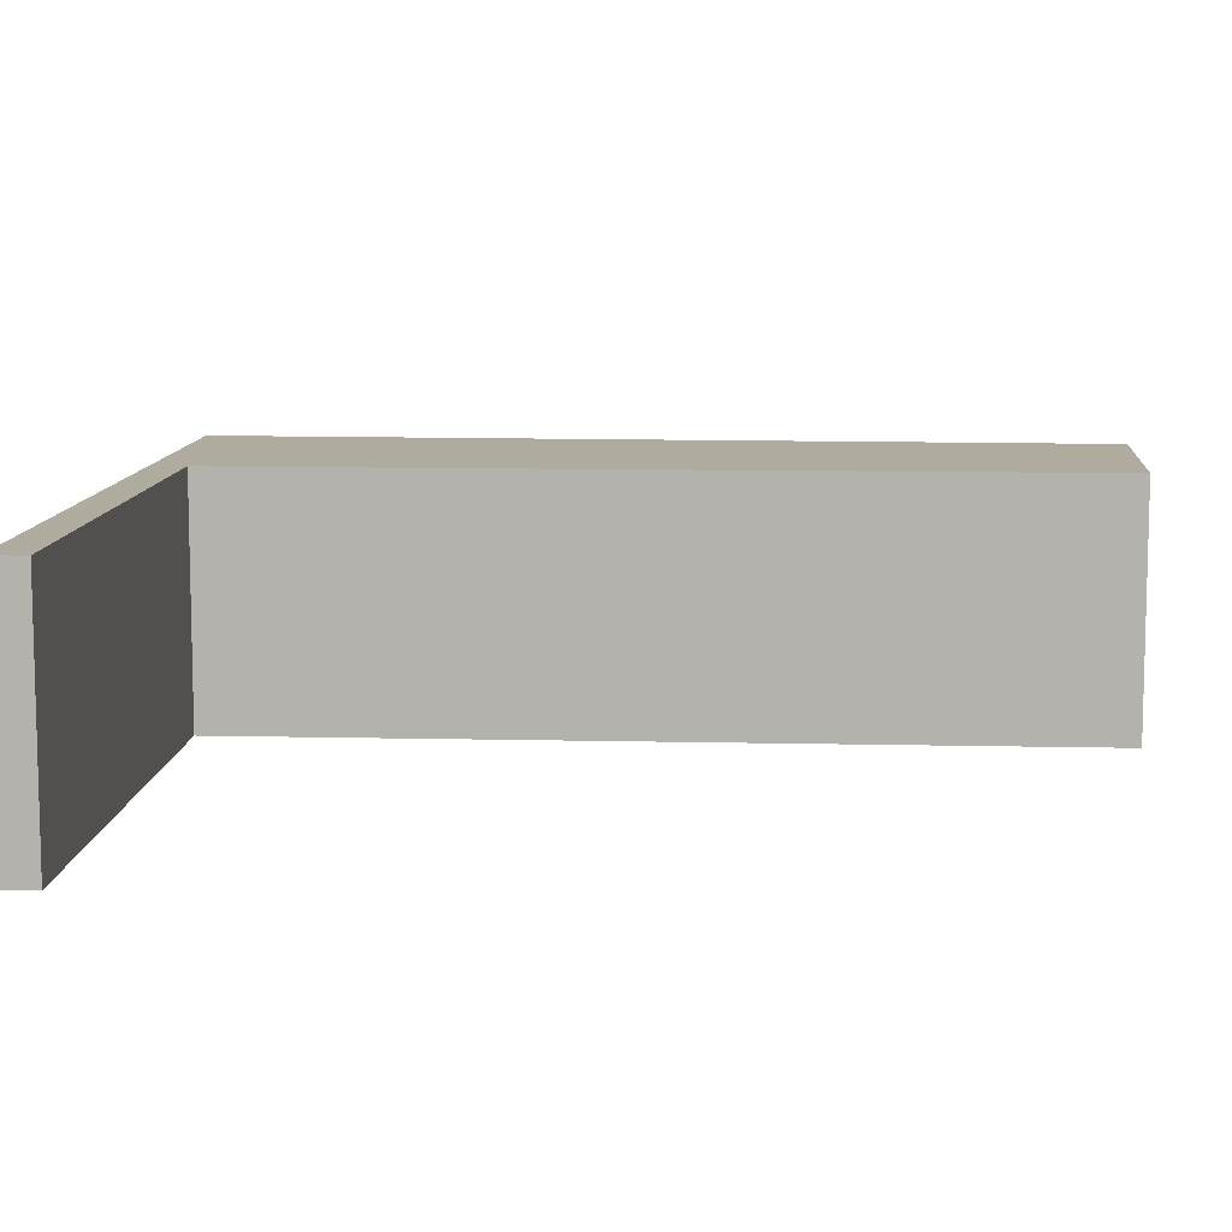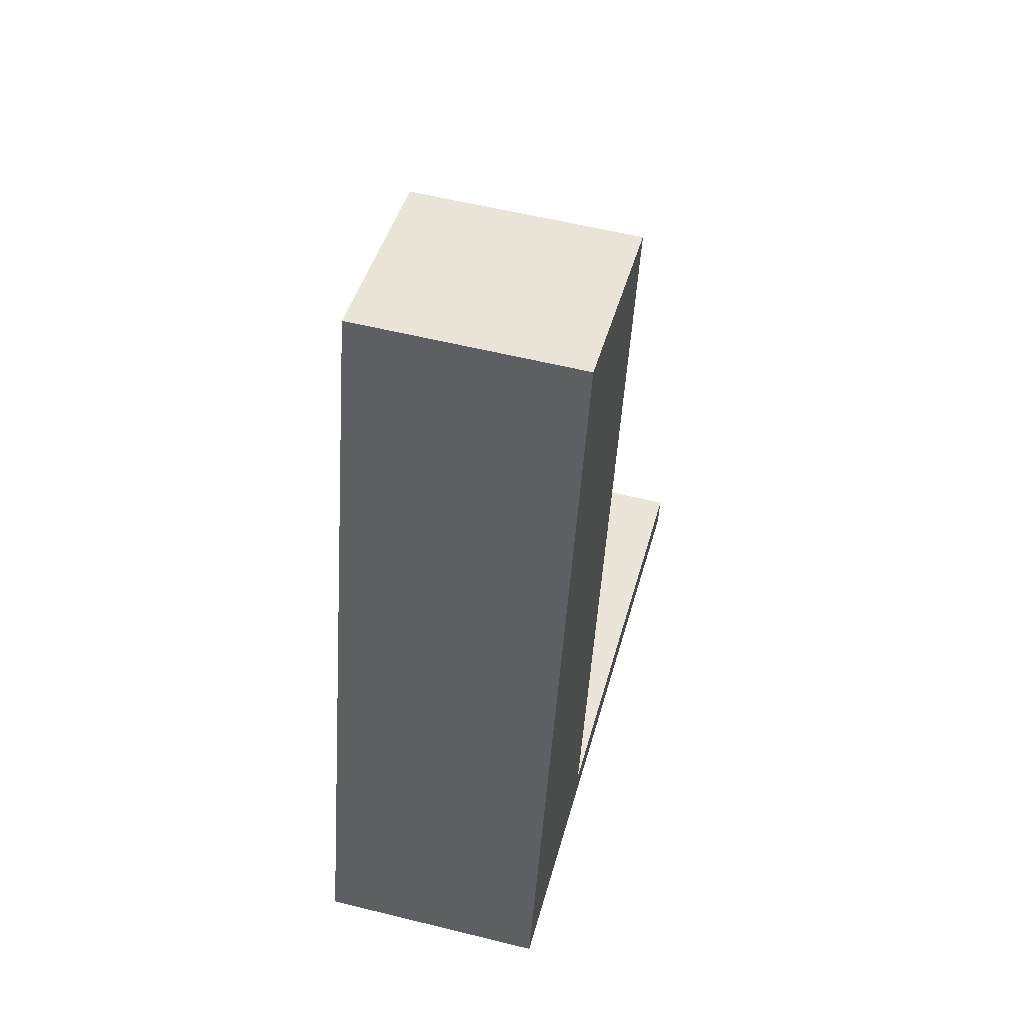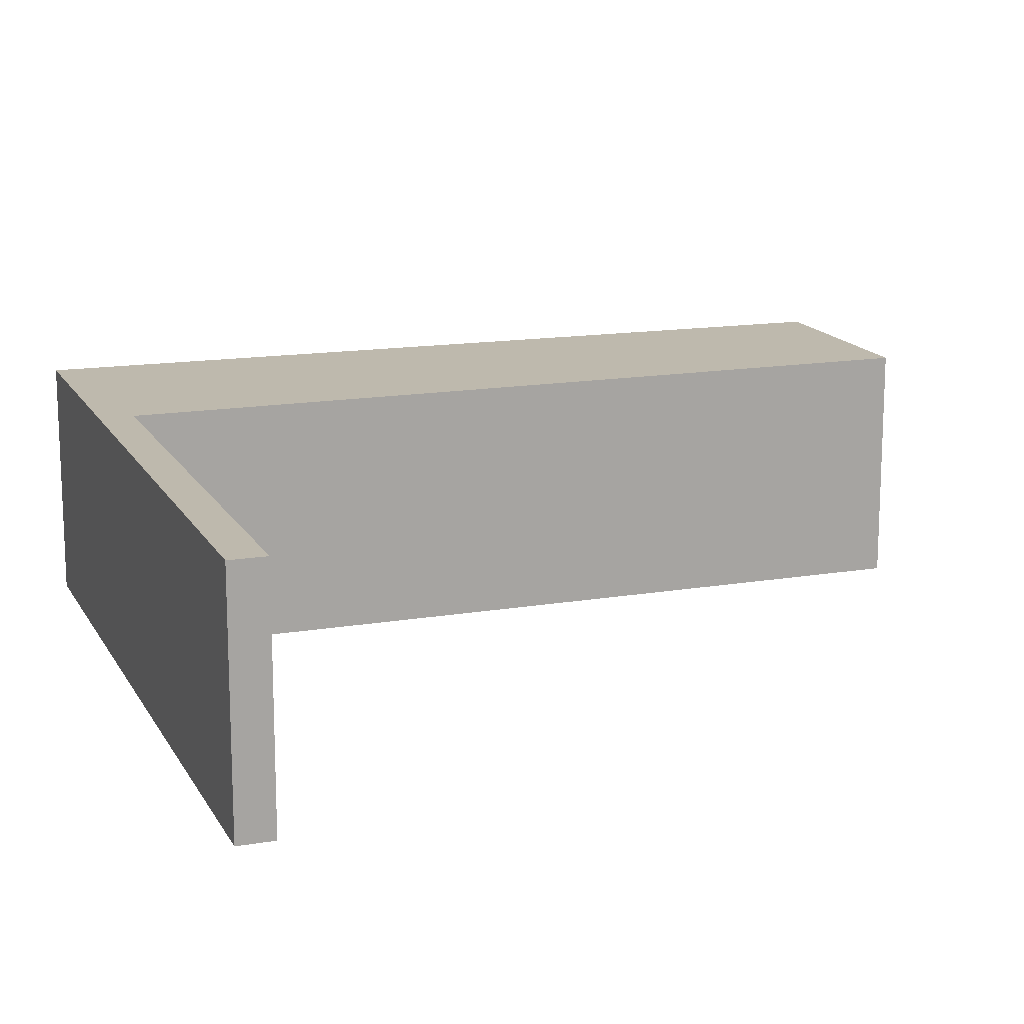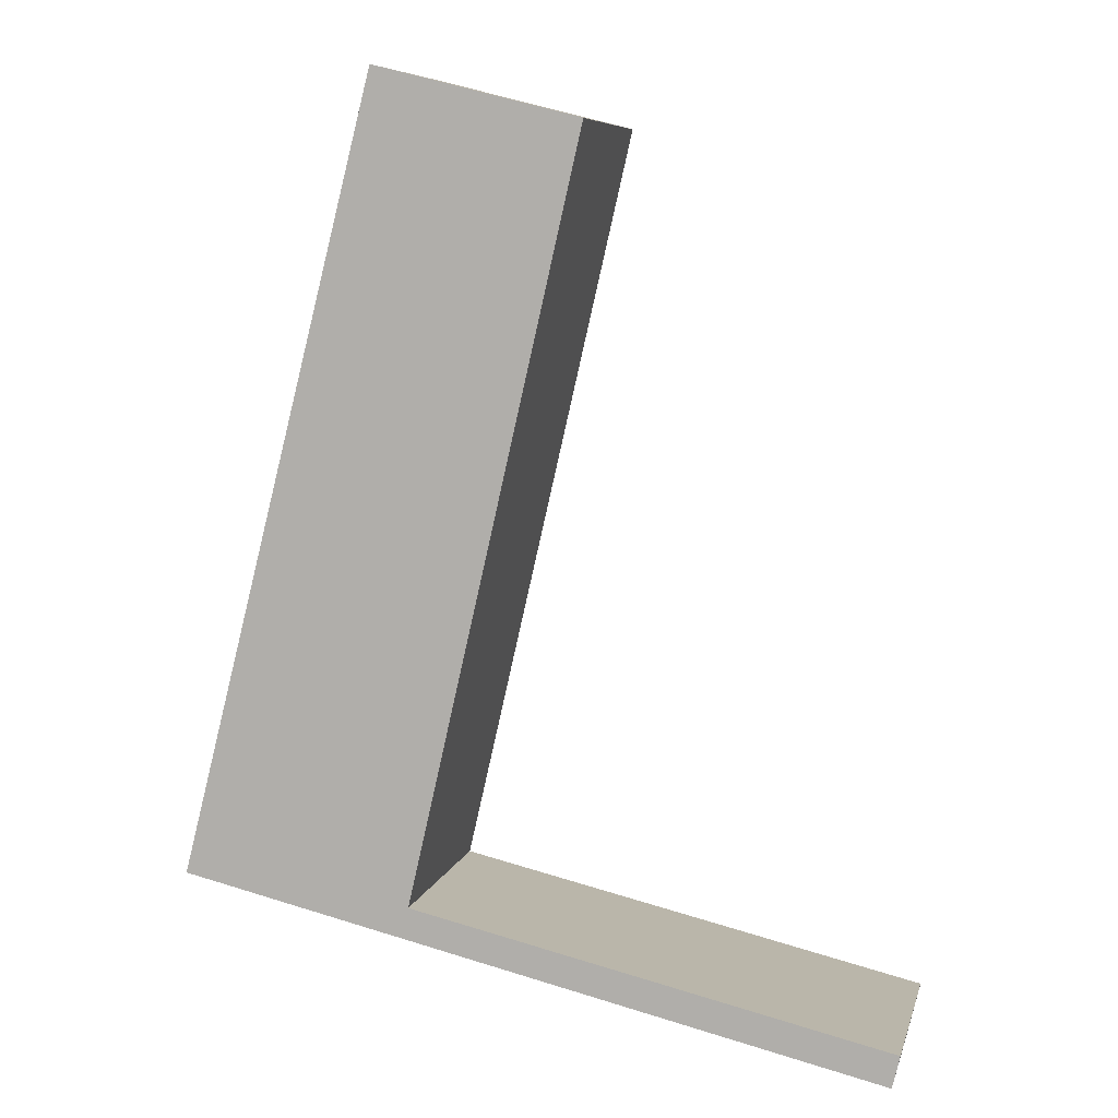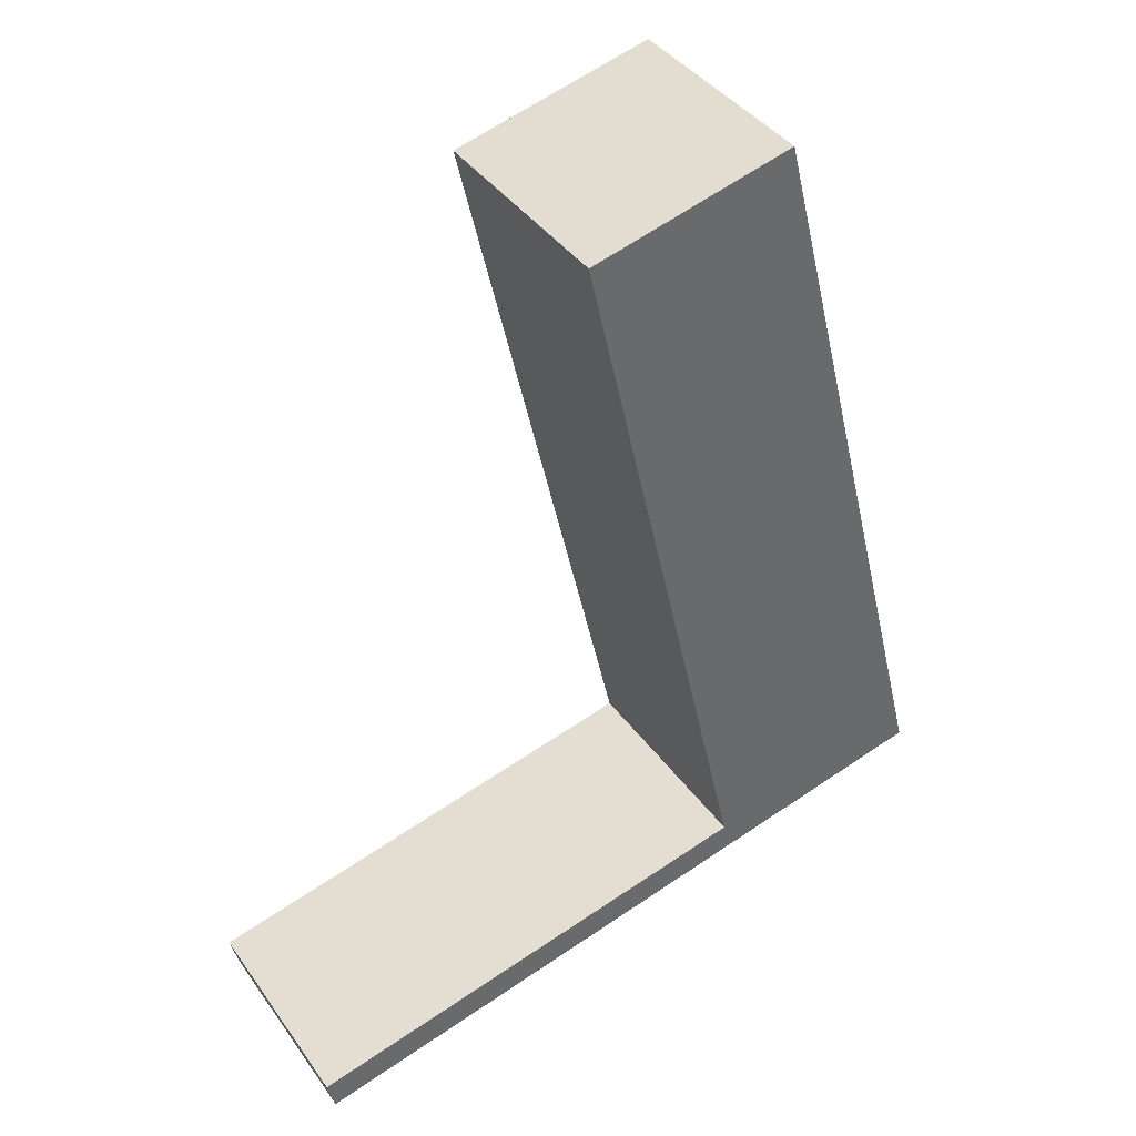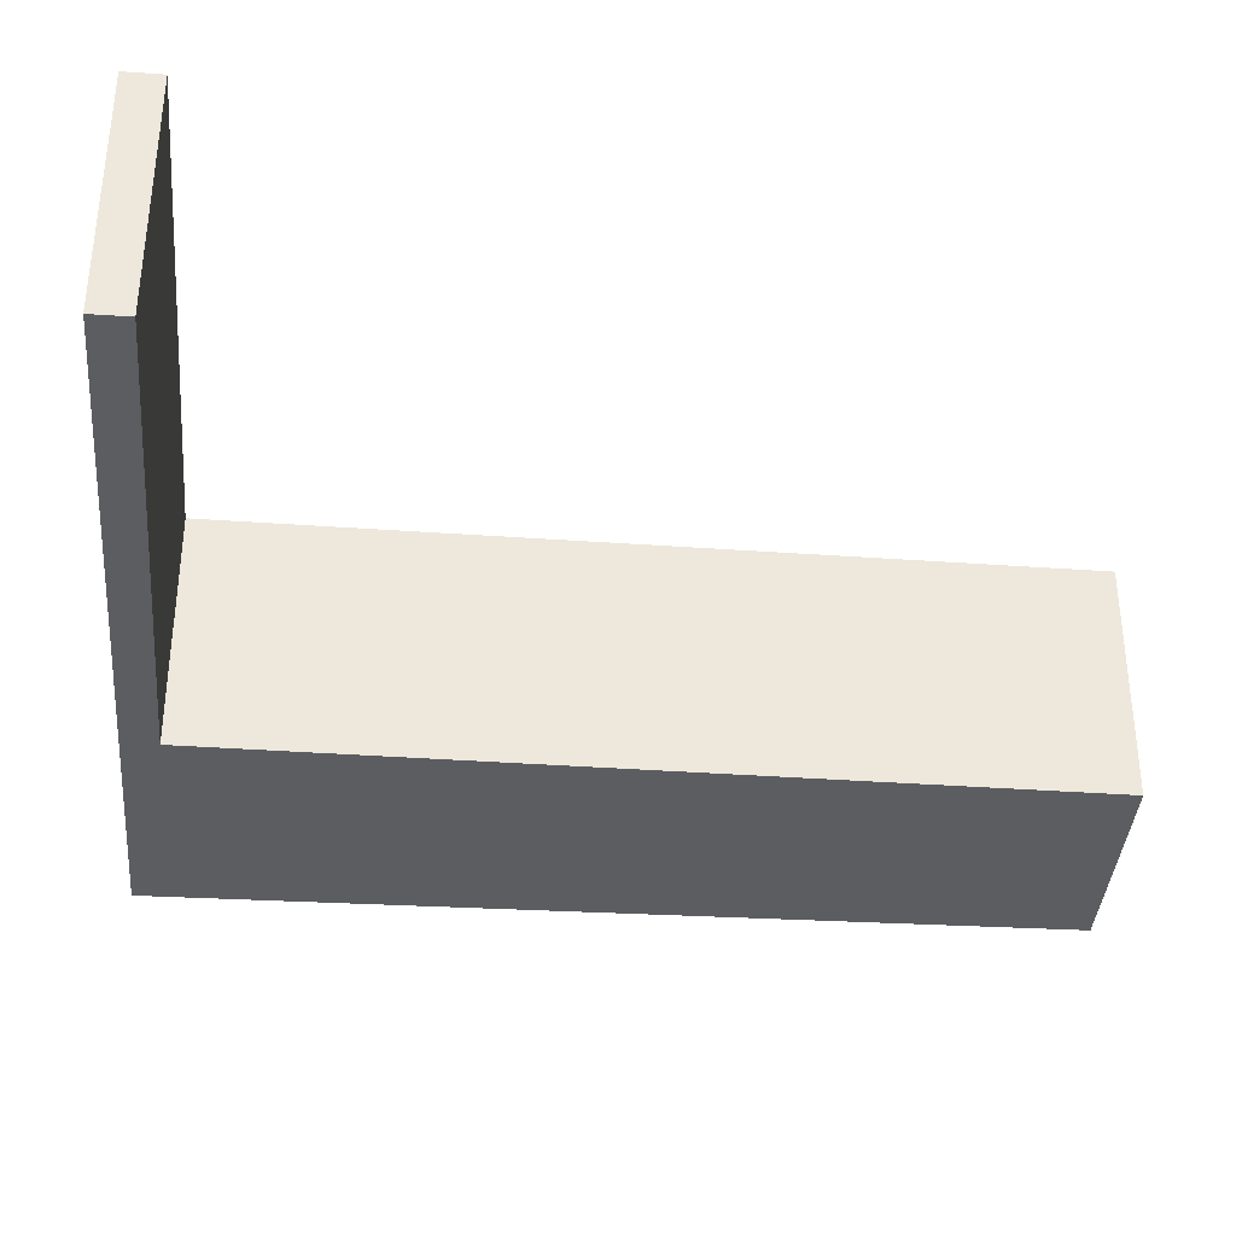
<metadata>
{"format":"obj","ext":"obj","renderer":"f3d","projection":"perspective","resolution":1024,"background":"white","views":[{"elev":9.7,"azim":-99.4,"up":"+Y"},{"elev":55.9,"azim":104.6,"up":"+Z"},{"elev":15.1,"azim":-123.1,"up":"+Y"},{"elev":7.6,"azim":-166.6,"up":"+Z"},{"elev":40.1,"azim":-31.9,"up":"+Z"},{"elev":-36.5,"azim":-108.3,"up":"+Y"}]}
</metadata>
<code>
v  0.098 2.898 -0.418
v  6.199 2.898 1.43
v  6.299 2.898 1.031
v  0 2.898 1.775e-16
v  8.872 2.898 2.91
v  9.178 2.898 1.704
v  6.778 2.898 11.16
v  6.594 2.898 11.88
v  3.947 2.898 11.21
v  0.098 2.56e-17 -0.418
v  0 0 0
v  6.199 -8.756e-17 1.43
v  3.947 -6.865e-16 11.21
v  6.594 -7.277e-16 11.88
v  6.778 -6.832e-16 11.16
v  8.872 -1.782e-16 2.91
v  9.178 -1.043e-16 1.704
v  6.299 -6.313e-17 1.031
g defaultobject
f 1 2 3
f 2 1 4
f 3 5 6
f 5 3 7
f 7 3 8
f 8 3 9
f 9 3 2
f 10 4 1
f 4 10 11
f 12 9 2
f 9 12 13
f 11 2 4
f 2 11 12
f 13 8 9
f 8 13 14
f 14 7 8
f 7 14 5
f 5 14 15
f 5 15 16
f 5 16 6
f 6 16 17
f 3 10 1
f 10 3 18
f 18 3 6
f 18 6 17
f 13 15 14
f 15 13 16
f 16 13 12
f 16 12 17
f 17 12 18
f 18 12 11
f 18 11 10

</code>
